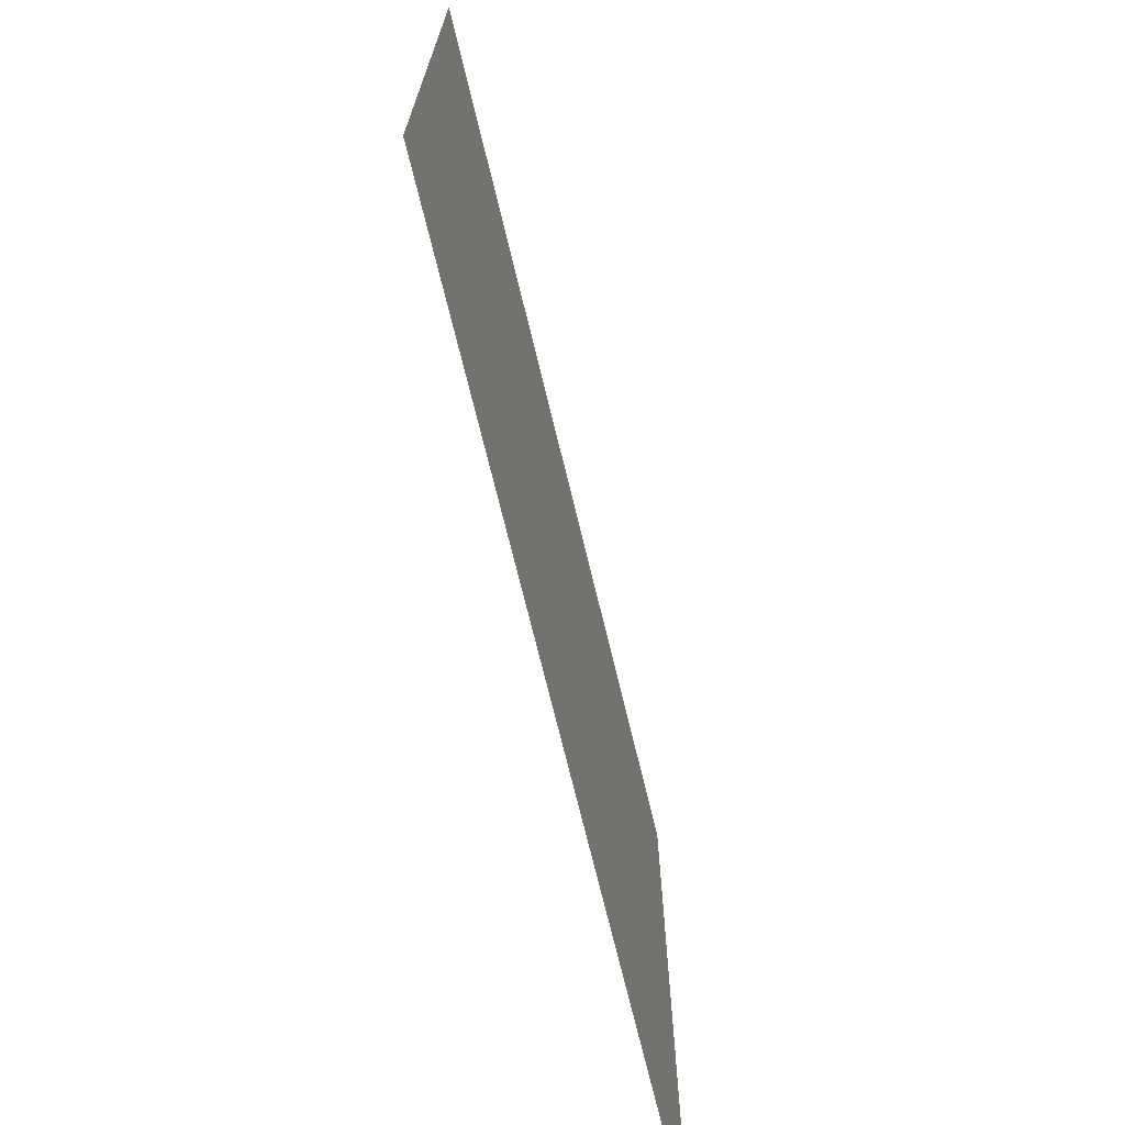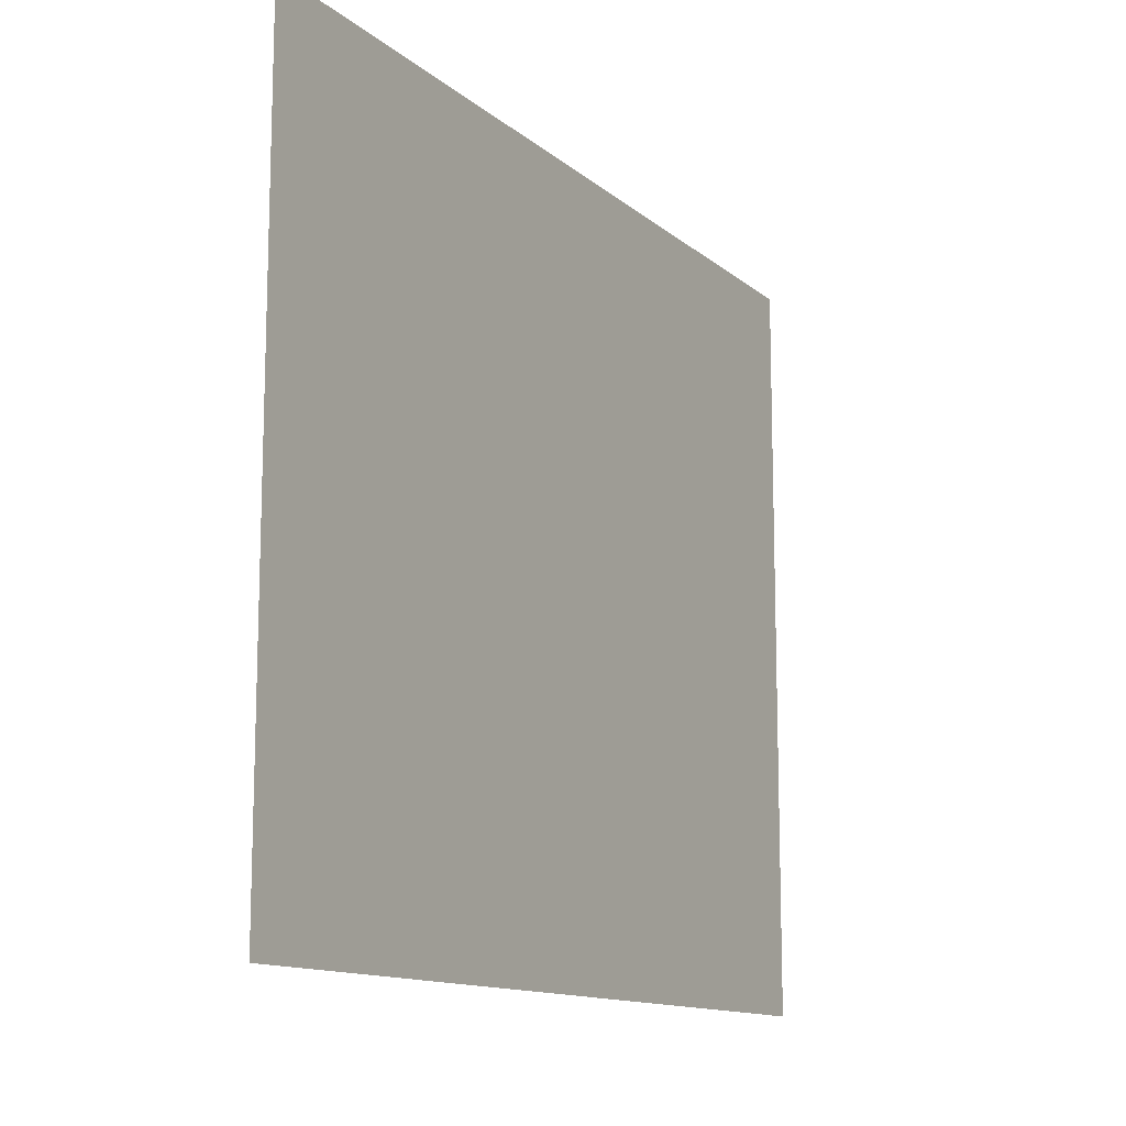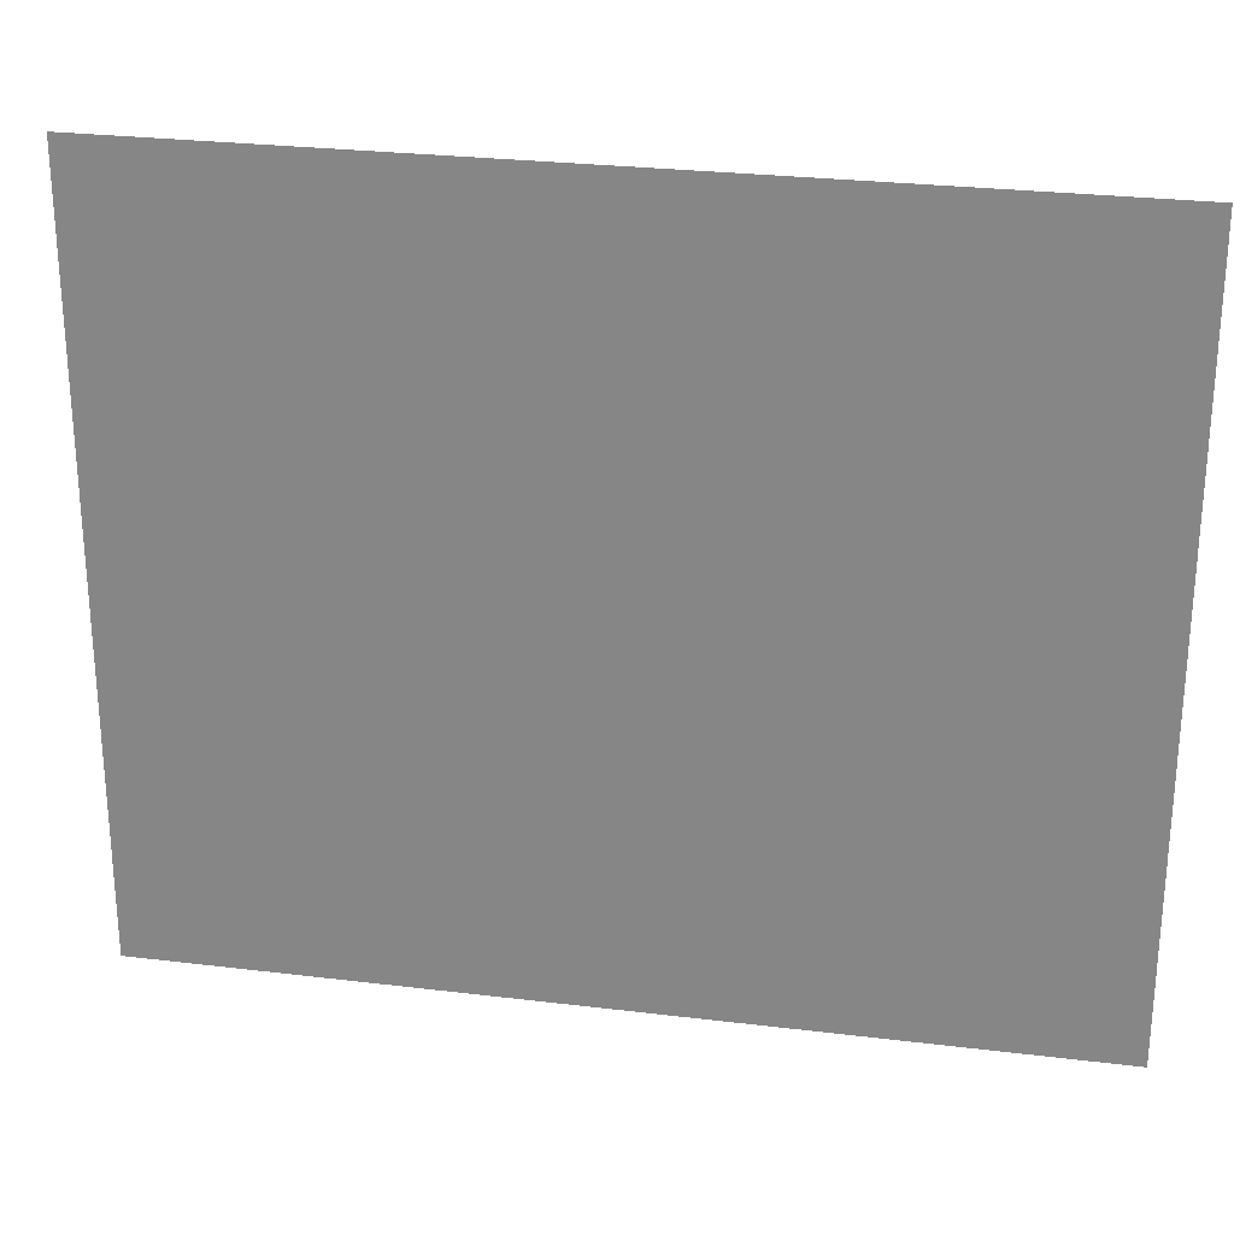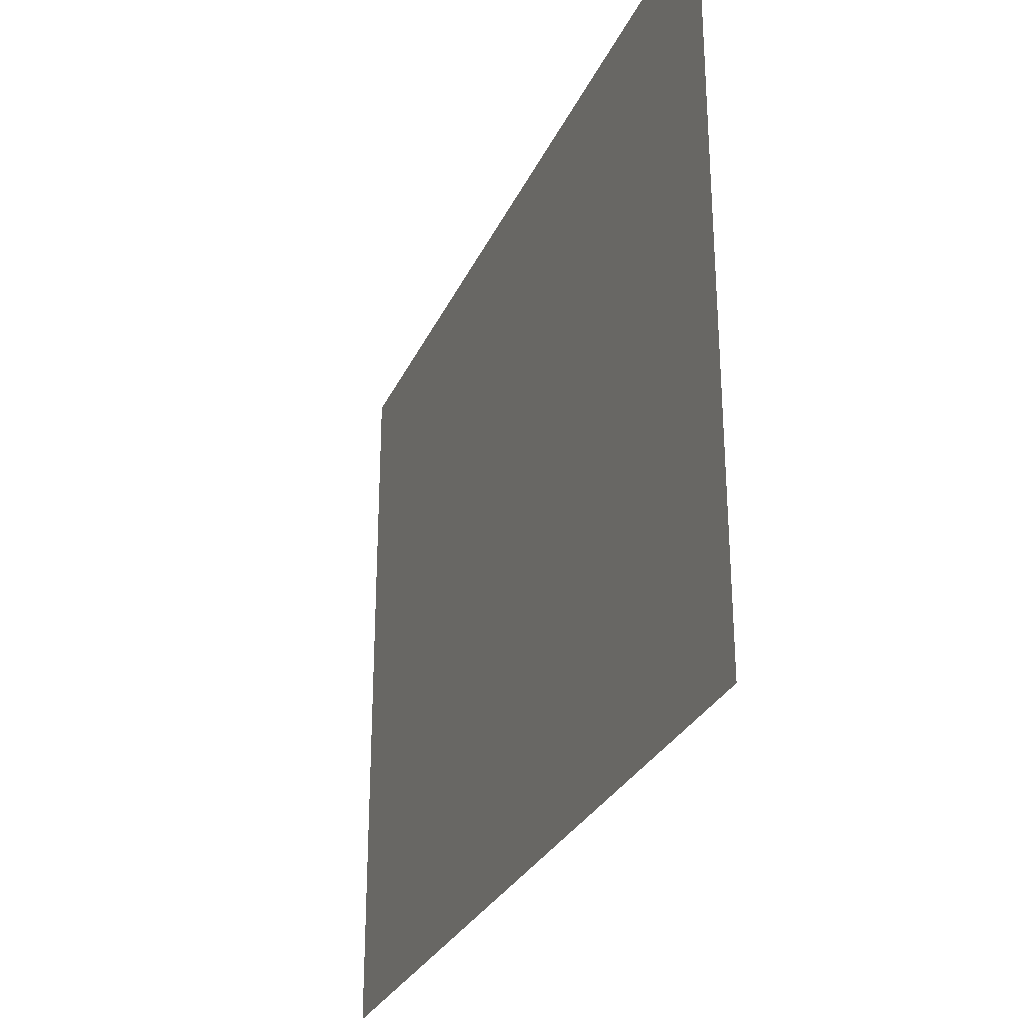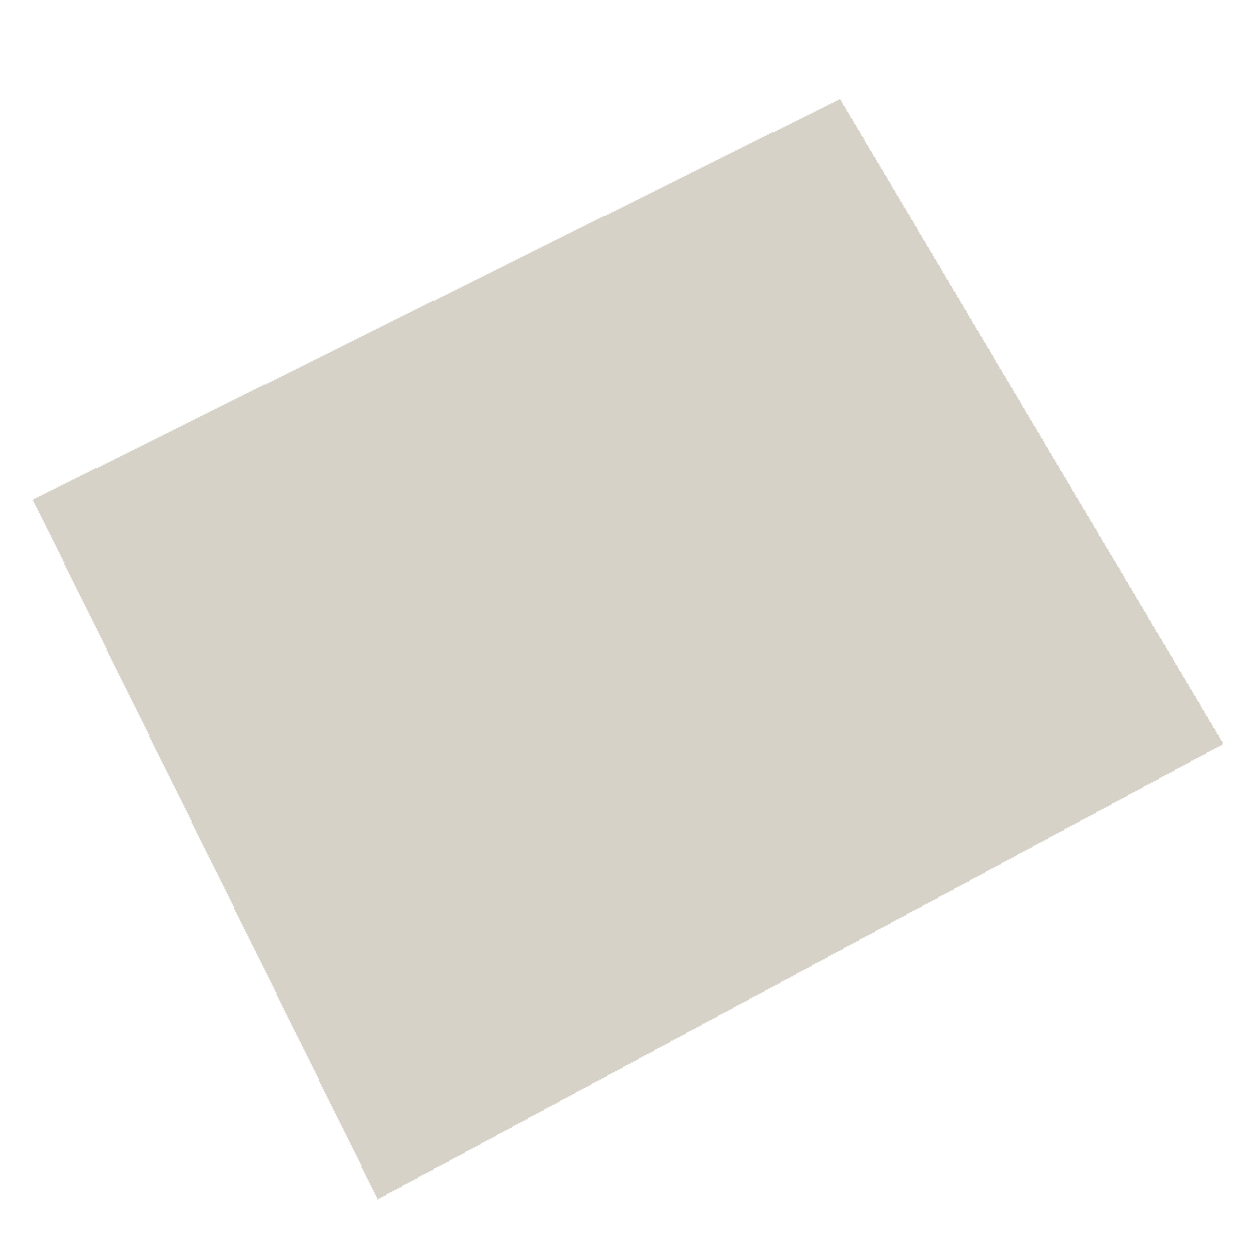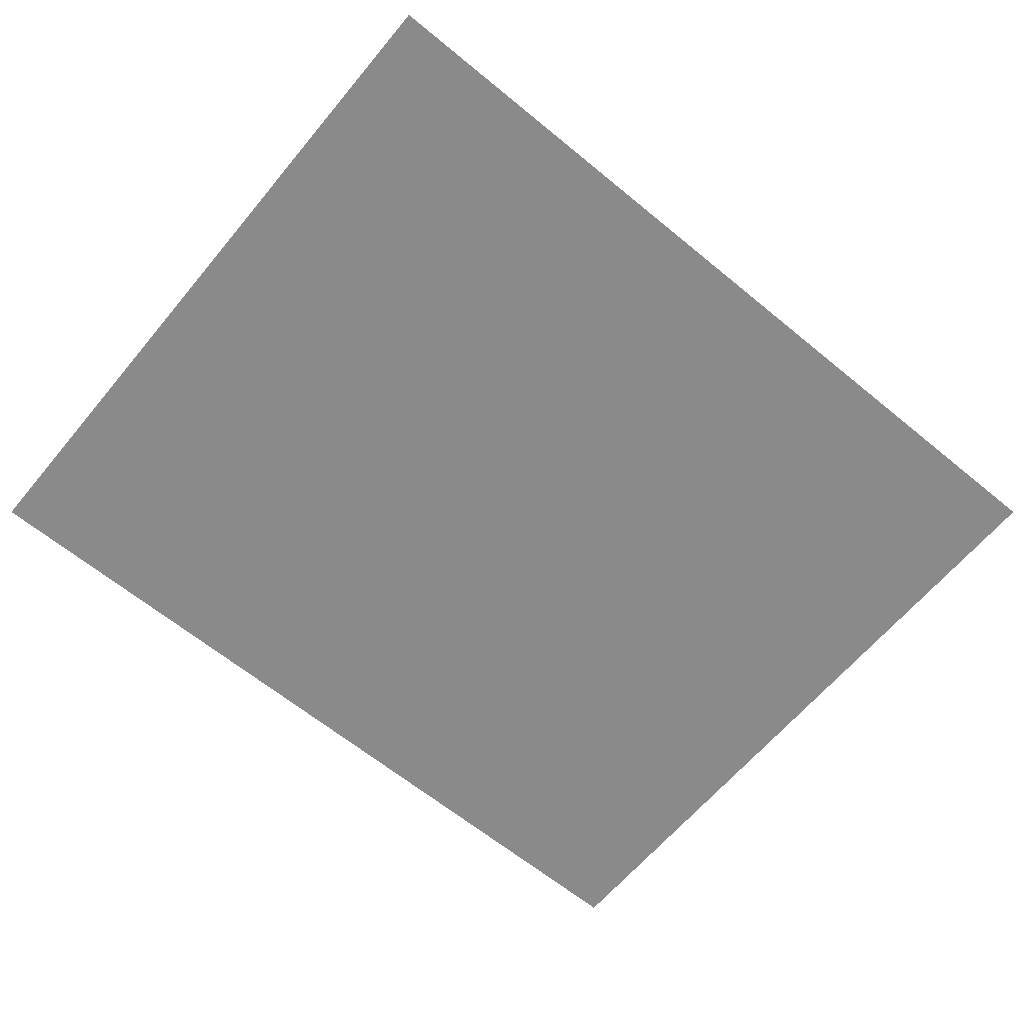
<metadata>
{"format":"obj","ext":"obj","renderer":"f3d","projection":"perspective","resolution":1024,"background":"white","views":[{"elev":-71.2,"azim":-76.3,"up":"+Y"},{"elev":-12.7,"azim":-60.7,"up":"+Y"},{"elev":25.8,"azim":11.1,"up":"+Y"},{"elev":-28.9,"azim":69.4,"up":"+Y"},{"elev":77.4,"azim":-27.9,"up":"+Z"},{"elev":-63.4,"azim":140.3,"up":"+Z"}]}
</metadata>
<code>
o FridgeDrawer1_8_FridgeDrawer1B2_1_GeomSubset_2
v -0.005866 0.04099 -1.01
v -0.005854 0.04099 -1.01
v -0.005866 0.041 -1.01
v -0.005854 0.041 -1.01
v -0.005866 0.04099 -1.01
v -0.005854 0.04099 -1.01
v -0.005866 0.041 -1.01
v -0.005854 0.041 -1.01
v -0.005866 0.04099 -1.01
v -0.005854 0.04099 -1.01
v -0.005866 0.041 -1.01
v -0.005854 0.041 -1.01
v -0.005866 0.04099 -1.01
v -0.005854 0.04099 -1.01
v -0.005866 0.041 -1.01
v -0.005854 0.041 -1.01
v -0.005866 0.04099 -1.01
v -0.005854 0.04099 -1.01
v -0.005866 0.041 -1.01
v -0.005854 0.041 -1.01
v -0.005866 0.04099 -1.01
v -0.005854 0.04099 -1.01
v -0.005866 0.041 -1.01
v -0.005854 0.041 -1.01
v -0.005866 0.04099 -1.01
v -0.005854 0.04099 -1.01
v -0.005866 0.041 -1.01
v -0.005854 0.041 -1.01
v -0.4352 0.2237 -0.6776
v -0.05343 0.2237 -0.6776
v -0.4352 0.1477 -0.8267
v -0.4352 0.1422 -0.8304
v -0.05343 0.1422 -0.8304
v -0.05343 0.1477 -0.8267
v -0.4352 0.2237 -0.6673
v -0.4352 0.1477 -0.6673
v -0.4352 0.1422 -0.6673
v -0.4352 -0.2326 -0.6673
v -0.05343 0.1477 -0.6673
v -0.05343 0.2237 -0.6673
v -0.05343 0.1422 -0.6673
v -0.05343 -0.2326 -0.6673
v -0.05343 -0.1924 -0.8304
v -0.05343 -0.2147 -0.8018
v -0.4352 -0.2147 -0.8018
v -0.4352 -0.1924 -0.8304
v -0.4352 -0.213 -0.8127
v -0.05343 -0.213 -0.8127
v -0.4352 -0.2082 -0.822
v -0.05343 -0.2082 -0.822
v -0.4352 -0.2009 -0.8283
v -0.05343 -0.2009 -0.8283
v -0.06271 0.1426 -0.8196
v -0.4259 0.1426 -0.8196
v -0.05921 -0.2052 -0.7995
v -0.06256 -0.2251 -0.6657
v -0.4261 -0.2251 -0.6657
v -0.4294 -0.2052 -0.7995
v -0.06271 0.1404 -0.8211
v -0.4259 0.1404 -0.8211
v -0.4223 0.1477 -0.6673
v -0.4261 0.2161 -0.6673
v -0.4223 0.1422 -0.6673
v -0.0593 -0.2041 -0.808
v -0.0593 -0.2014 -0.8134
v -0.0593 -0.1972 -0.8169
v -0.05923 -0.1914 -0.8182
v -0.06635 0.1422 -0.6673
v -0.06256 0.2161 -0.6673
v -0.06635 0.1477 -0.6673
v -0.4294 -0.1914 -0.8182
v -0.4294 -0.1972 -0.8169
v -0.4294 -0.2014 -0.8134
v -0.4294 -0.2041 -0.808
v -0.423 0.1419 -0.6985
v -0.4269 -0.2203 -0.6985
v -0.06561 0.1419 -0.6985
v -0.0656 0.1466 -0.6985
v -0.05996 0.2025 -0.6985
v -0.06174 -0.2203 -0.6985
v -0.423 0.1466 -0.6985
v -0.4287 0.2025 -0.6985
v -0.4352 0.213 -0.6985
v -0.05343 0.213 -0.6985
v -0.05343 -0.2285 -0.6985
v -0.4352 -0.2285 -0.6985
v -0.4352 0.1477 -0.6985
v -0.4352 0.1422 -0.6985
v -0.05343 0.1422 -0.6985
v -0.05343 0.1477 -0.6985
v -0.4352 -0.2478 -0.6673
v -0.05343 -0.2478 -0.6673
v -0.05343 -0.2437 -0.6985
v -0.4352 -0.2437 -0.6985
f 9 10 12 11

</code>
